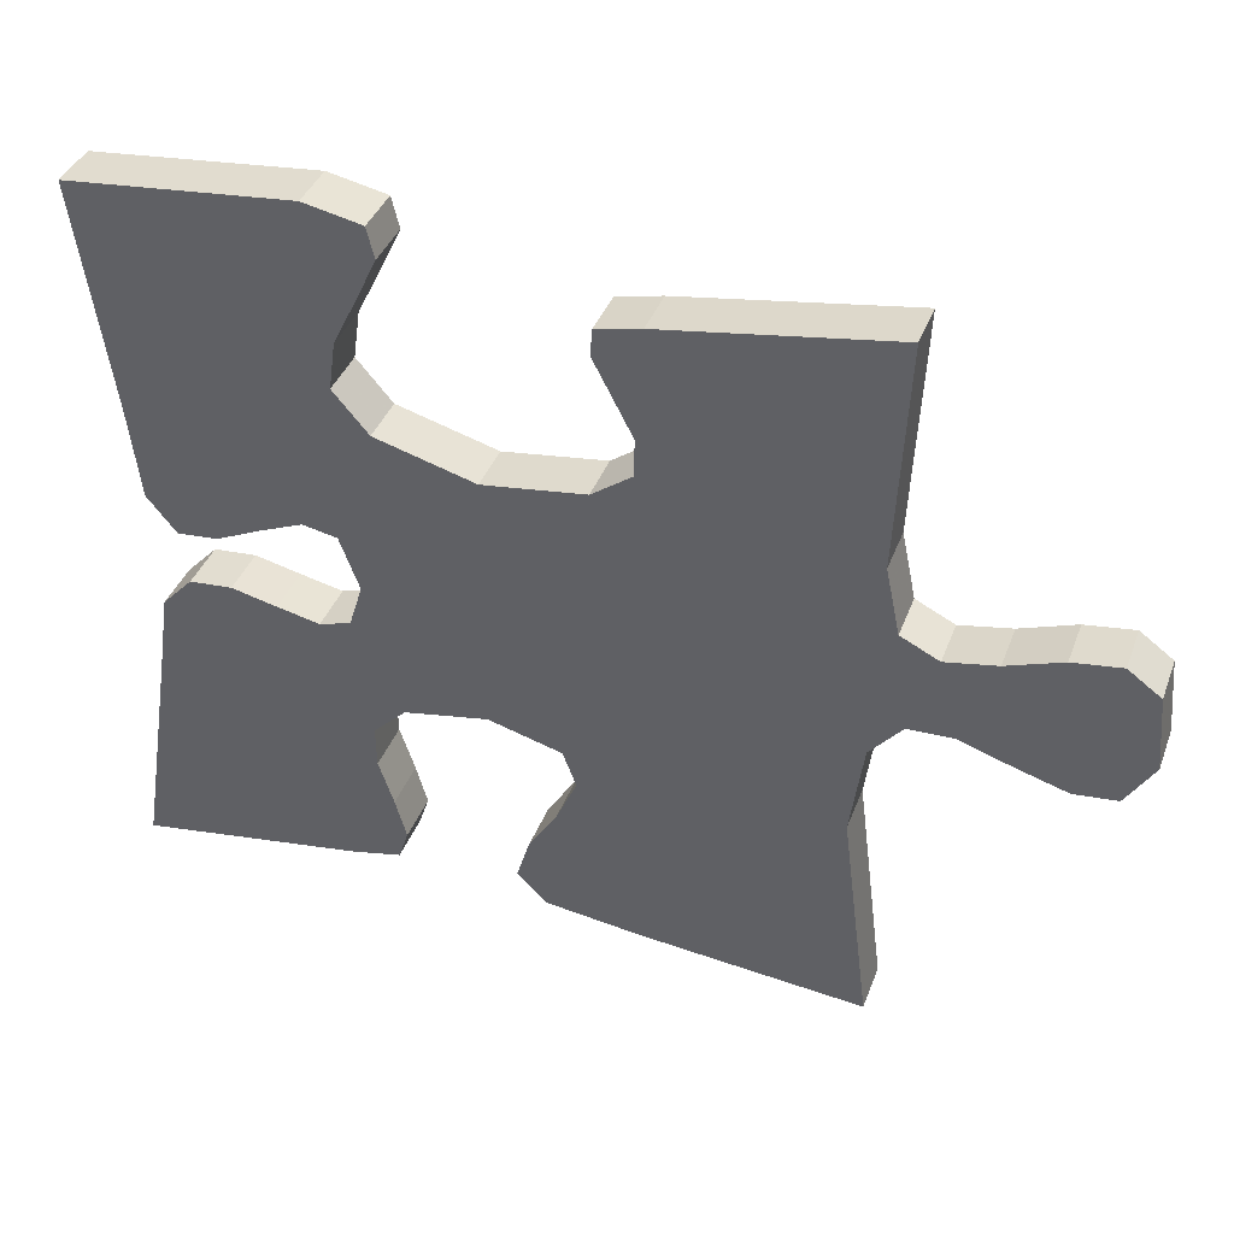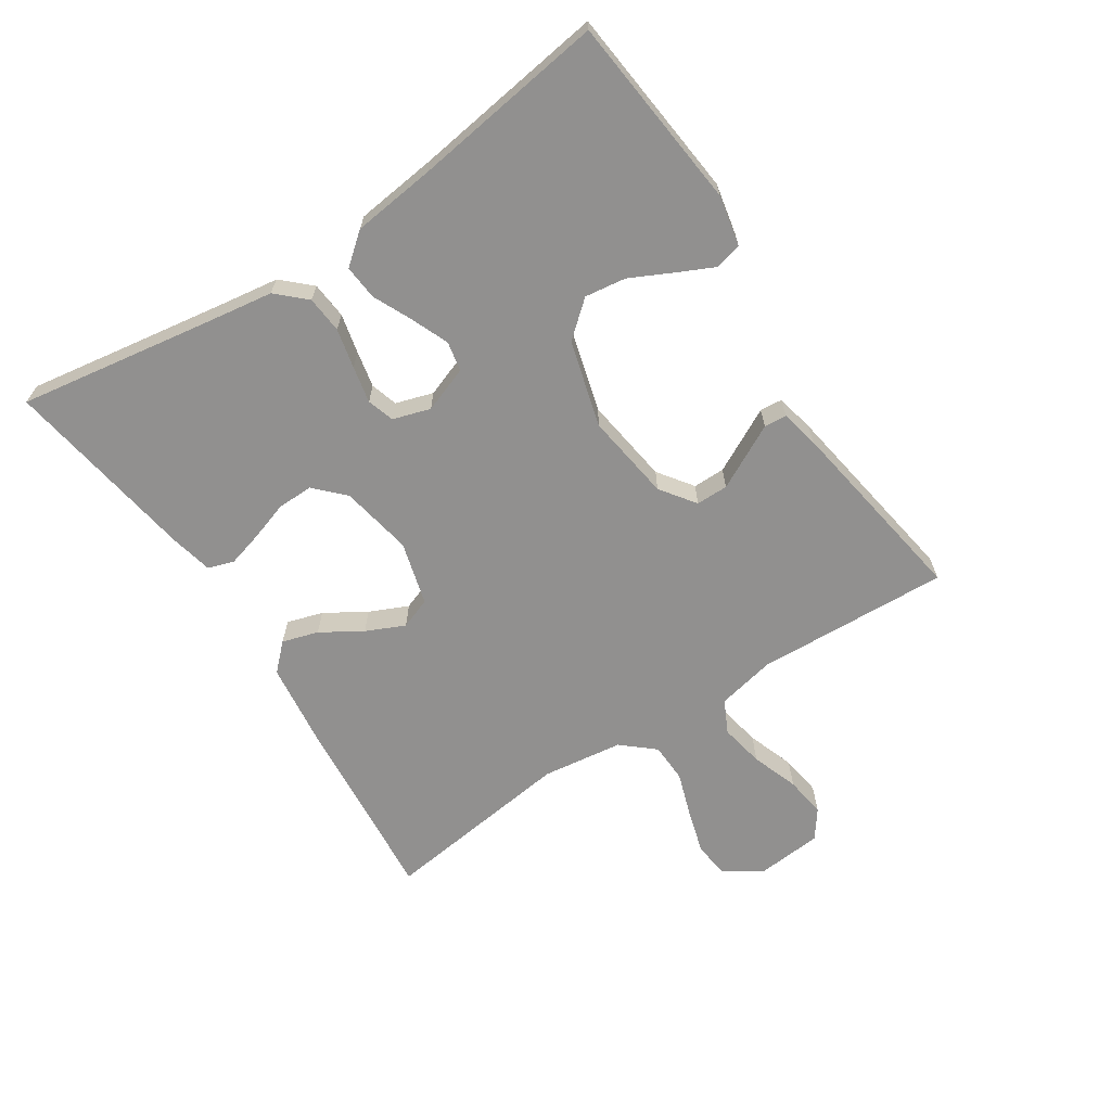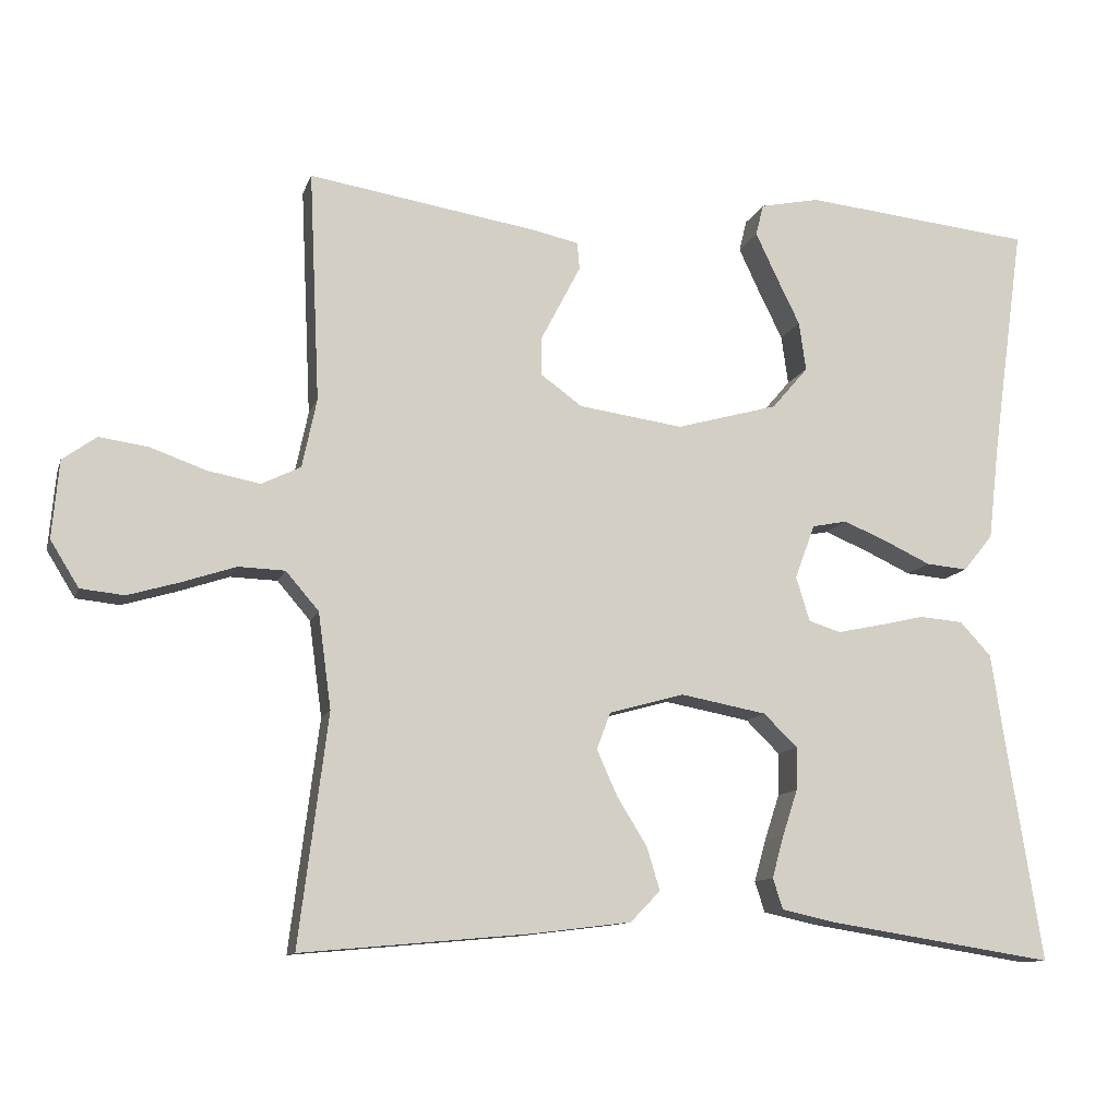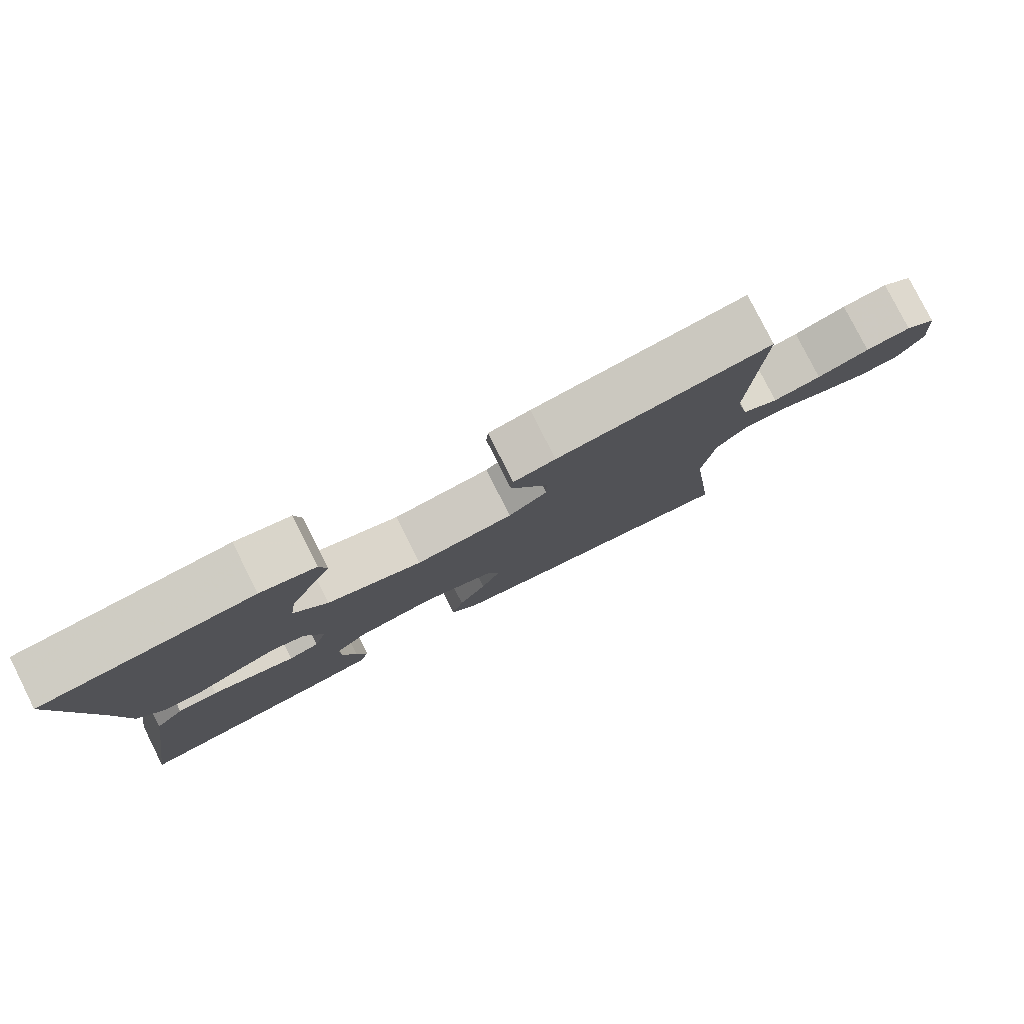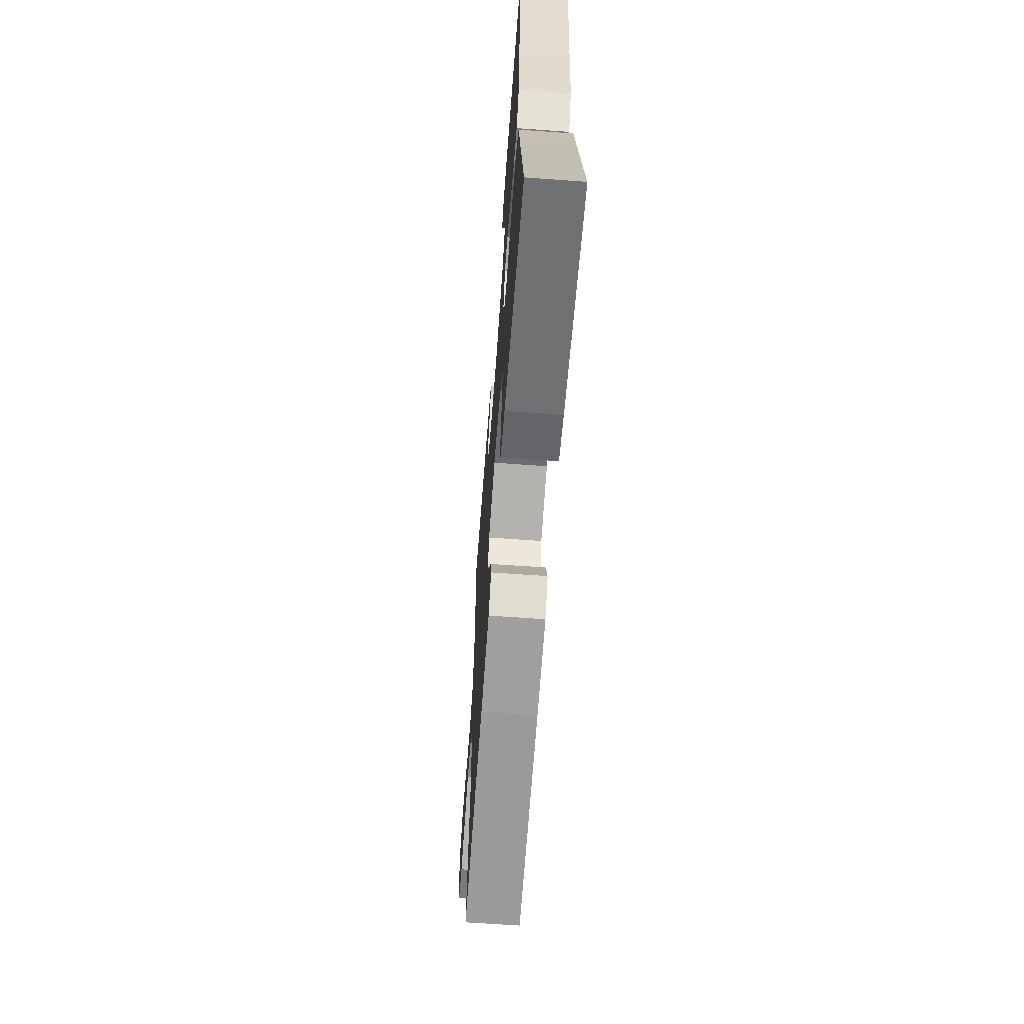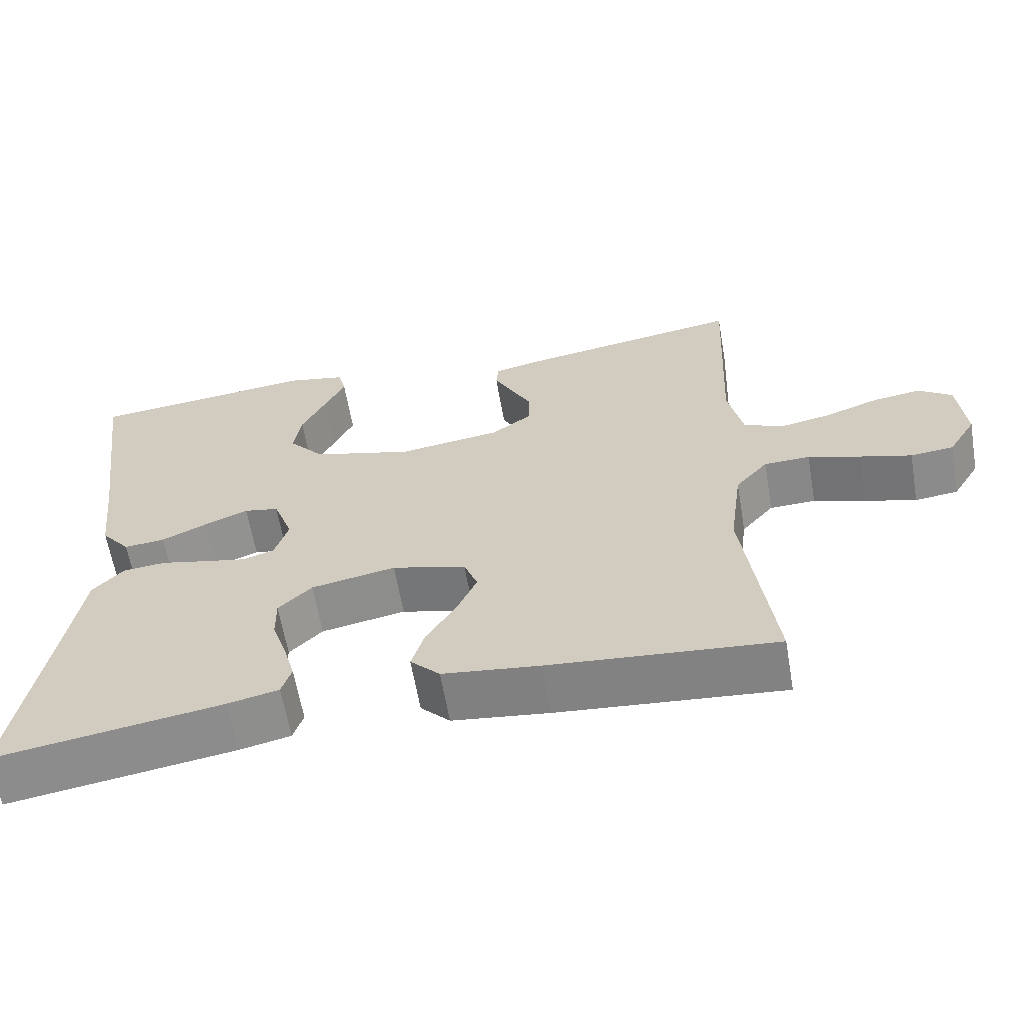
<metadata>
{"format":"obj","ext":"obj","renderer":"f3d","projection":"perspective","resolution":1024,"background":"white","views":[{"elev":39.0,"azim":19.5,"up":"+Z"},{"elev":-65.7,"azim":-56.8,"up":"+Y"},{"elev":-11.3,"azim":165.1,"up":"+Z"},{"elev":79.8,"azim":-26.7,"up":"+Z"},{"elev":-64.2,"azim":-94.2,"up":"+Z"},{"elev":-62.4,"azim":9.8,"up":"+Z"}]}
</metadata>
<code>
v -0.5 0.07 0.5
v -0.2 0.07 0.531
v -0.122 0.07 0.515
v -0.112 0.07 0.474
v -0.139 0.07 0.417
v -0.171 0.07 0.352
v -0.18 0.07 0.288
v -0.133 0.07 0.233
v 0 0.07 0.196
v 0.136 0.07 0.215
v 0.19 0.07 0.254
v 0.19 0.07 0.304
v 0.163 0.07 0.356
v 0.138 0.07 0.404
v 0.141 0.07 0.439
v 0.2 0.07 0.452
v 0.5 0.07 0.5
v 0.486 0.07 0.2
v 0.505 0.07 0.11
v 0.556 0.07 0.085
v 0.624 0.07 0.098
v 0.697 0.07 0.124
v 0.761 0.07 0.133
v 0.805 0.07 0.101
v 0.814 0.07 0
v 0.777 0.07 -0.06
v 0.72 0.07 -0.066
v 0.652 0.07 -0.046
v 0.583 0.07 -0.023
v 0.522 0.07 -0.025
v 0.479 0.07 -0.075
v 0.462 0.07 -0.2
v 0.5 0.07 -0.5
v 0.2 0.07 -0.473
v 0.072 0.07 -0.457
v 0.033 0.07 -0.417
v 0.05 0.07 -0.361
v 0.089 0.07 -0.298
v 0.116 0.07 -0.238
v 0.098 0.07 -0.19
v 0 0.07 -0.163
v -0.112 0.07 -0.184
v -0.156 0.07 -0.227
v -0.155 0.07 -0.283
v -0.135 0.07 -0.344
v -0.12 0.07 -0.398
v -0.133 0.07 -0.438
v -0.2 0.07 -0.453
v -0.5 0.07 -0.5
v -0.452 0.07 -0.2
v -0.436 0.07 -0.094
v -0.395 0.07 -0.05
v -0.338 0.07 -0.045
v -0.277 0.07 -0.059
v -0.22 0.07 -0.071
v -0.178 0.07 -0.058
v -0.16 0.07 0
v -0.186 0.07 0.071
v -0.232 0.07 0.08
v -0.29 0.07 0.056
v -0.35 0.07 0.028
v -0.404 0.07 0.023
v -0.443 0.07 0.071
v -0.458 0.07 0.2
v -0.5 0 0.5
v -0.2 0 0.531
v -0.122 0 0.515
v -0.112 0 0.474
v -0.139 0 0.417
v -0.171 0 0.352
v -0.18 0 0.288
v -0.133 0 0.233
v 0 0 0.196
v 0.136 0 0.215
v 0.19 0 0.254
v 0.19 0 0.304
v 0.163 0 0.356
v 0.138 0 0.404
v 0.141 0 0.439
v 0.2 0 0.452
v 0.5 0 0.5
v 0.486 0 0.2
v 0.505 0 0.11
v 0.556 0 0.085
v 0.624 0 0.098
v 0.697 0 0.124
v 0.761 0 0.133
v 0.805 0 0.101
v 0.814 0 0
v 0.777 0 -0.06
v 0.72 0 -0.066
v 0.652 0 -0.046
v 0.583 0 -0.023
v 0.522 0 -0.025
v 0.479 0 -0.075
v 0.462 0 -0.2
v 0.5 0 -0.5
v 0.2 0 -0.473
v 0.072 0 -0.457
v 0.033 0 -0.417
v 0.05 0 -0.361
v 0.089 0 -0.298
v 0.116 0 -0.238
v 0.098 0 -0.19
v 0 0 -0.163
v -0.112 0 -0.184
v -0.156 0 -0.227
v -0.155 0 -0.283
v -0.135 0 -0.344
v -0.12 0 -0.398
v -0.133 0 -0.438
v -0.2 0 -0.453
v -0.5 0 -0.5
v -0.452 0 -0.2
v -0.436 0 -0.094
v -0.395 0 -0.05
v -0.338 0 -0.045
v -0.277 0 -0.059
v -0.22 0 -0.071
v -0.178 0 -0.058
v -0.16 0 0
v -0.186 0 0.071
v -0.232 0 0.08
v -0.29 0 0.056
v -0.35 0 0.028
v -0.404 0 0.023
v -0.443 0 0.071
v -0.458 0 0.2
f 62 63 64
f 61 62 64
f 60 61 64
f 64 1 2
f 60 64 2
f 59 60 2
f 58 59 2
f 57 58 2
f 52 53 54
f 51 52 54
f 50 51 54
f 49 50 54
f 48 49 54
f 47 48 54
f 46 47 54
f 45 46 54
f 44 45 54
f 43 44 54 55
f 42 43 55 56
f 36 37 38
f 35 36 38
f 34 35 38
f 33 34 38
f 32 33 38
f 31 32 38 39
f 30 31 39 40
f 27 28 29
f 26 27 29
f 25 26 29
f 24 25 29
f 23 24 29
f 22 23 29
f 21 22 29
f 20 21 29 30
f 30 40 41
f 20 30 41
f 19 20 41
f 16 17 18
f 15 16 18
f 14 15 18
f 13 14 18
f 12 13 18 19
f 4 5 6
f 3 4 6
f 2 3 6
f 2 6 7
f 57 2 7
f 42 56 57
f 41 42 57
f 19 41 57
f 11 12 19
f 10 11 19 57
f 9 10 57
f 8 9 57
f 7 8 57
f 128 127 126
f 128 126 125
f 128 125 124
f 66 65 128
f 66 128 124
f 66 124 123
f 66 123 122
f 66 122 121
f 118 117 116
f 118 116 115
f 118 115 114
f 118 114 113
f 118 113 112
f 118 112 111
f 118 111 110
f 118 110 109
f 118 109 108
f 119 118 108 107
f 120 119 107 106
f 102 101 100
f 102 100 99
f 102 99 98
f 102 98 97
f 102 97 96
f 103 102 96 95
f 104 103 95 94
f 93 92 91
f 93 91 90
f 93 90 89
f 93 89 88
f 93 88 87
f 93 87 86
f 93 86 85
f 94 93 85 84
f 105 104 94
f 105 94 84
f 105 84 83
f 82 81 80
f 82 80 79
f 82 79 78
f 82 78 77
f 83 82 77 76
f 70 69 68
f 70 68 67
f 70 67 66
f 71 70 66
f 71 66 121
f 121 120 106
f 121 106 105
f 121 105 83
f 83 76 75
f 121 83 75 74
f 121 74 73
f 121 73 72
f 121 72 71
f 1 65 66 2
f 2 66 67 3
f 3 67 68 4
f 4 68 69 5
f 5 69 70 6
f 6 70 71 7
f 7 71 72 8
f 8 72 73 9
f 9 73 74 10
f 10 74 75 11
f 11 75 76 12
f 12 76 77 13
f 13 77 78 14
f 14 78 79 15
f 15 79 80 16
f 16 80 81 17
f 17 81 82 18
f 18 82 83 19
f 19 83 84 20
f 20 84 85 21
f 21 85 86 22
f 22 86 87 23
f 23 87 88 24
f 24 88 89 25
f 25 89 90 26
f 26 90 91 27
f 27 91 92 28
f 28 92 93 29
f 29 93 94 30
f 30 94 95 31
f 31 95 96 32
f 32 96 97 33
f 33 97 98 34
f 34 98 99 35
f 35 99 100 36
f 36 100 101 37
f 37 101 102 38
f 38 102 103 39
f 39 103 104 40
f 40 104 105 41
f 41 105 106 42
f 42 106 107 43
f 43 107 108 44
f 44 108 109 45
f 45 109 110 46
f 46 110 111 47
f 47 111 112 48
f 48 112 113 49
f 49 113 114 50
f 50 114 115 51
f 51 115 116 52
f 52 116 117 53
f 53 117 118 54
f 54 118 119 55
f 55 119 120 56
f 56 120 121 57
f 57 121 122 58
f 58 122 123 59
f 59 123 124 60
f 60 124 125 61
f 61 125 126 62
f 62 126 127 63
f 63 127 128 64
f 64 128 65 1

</code>
